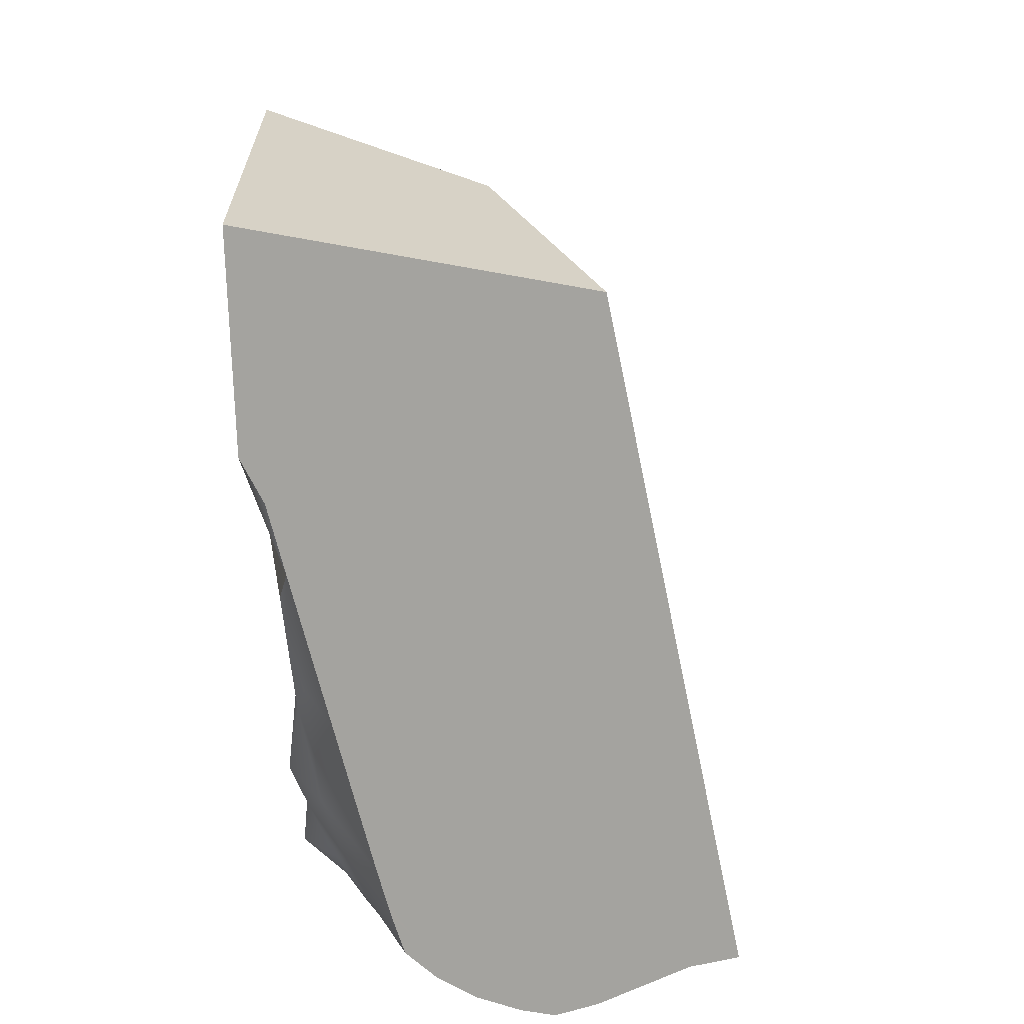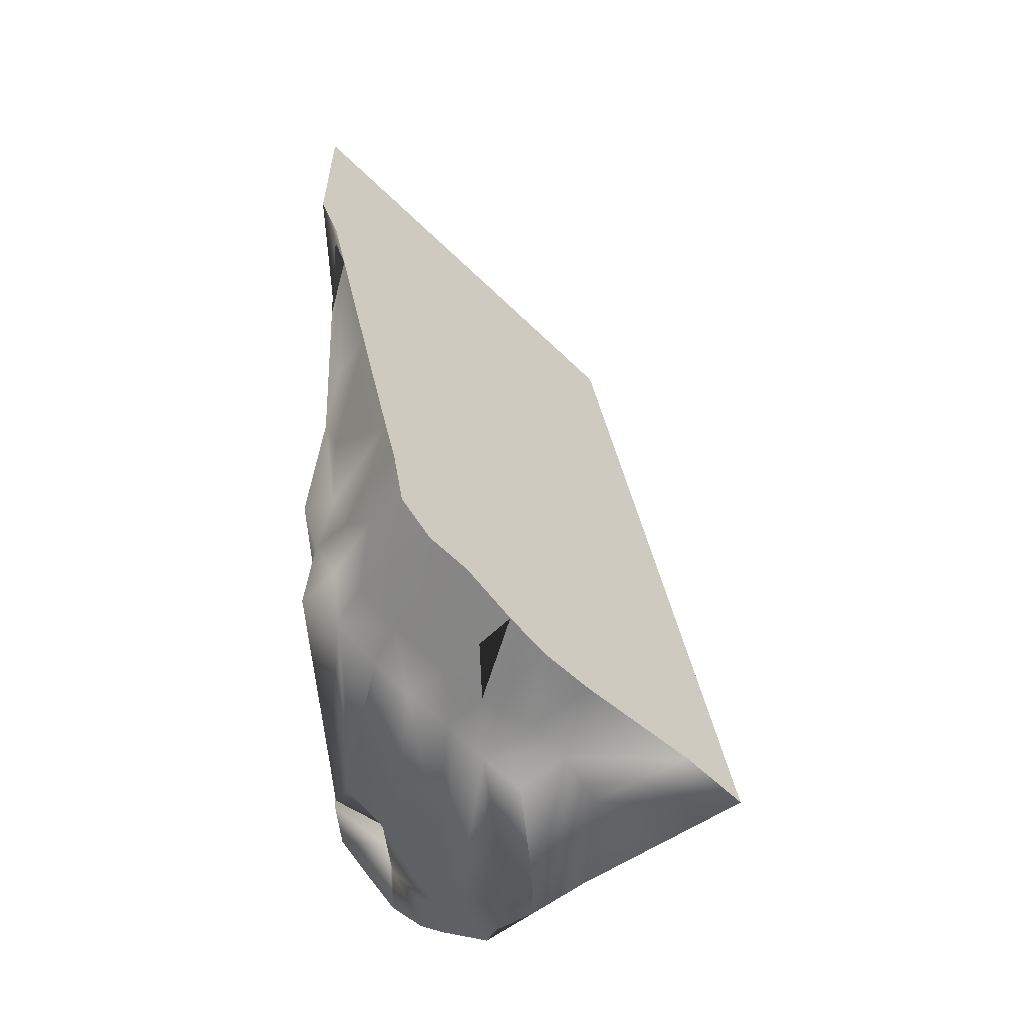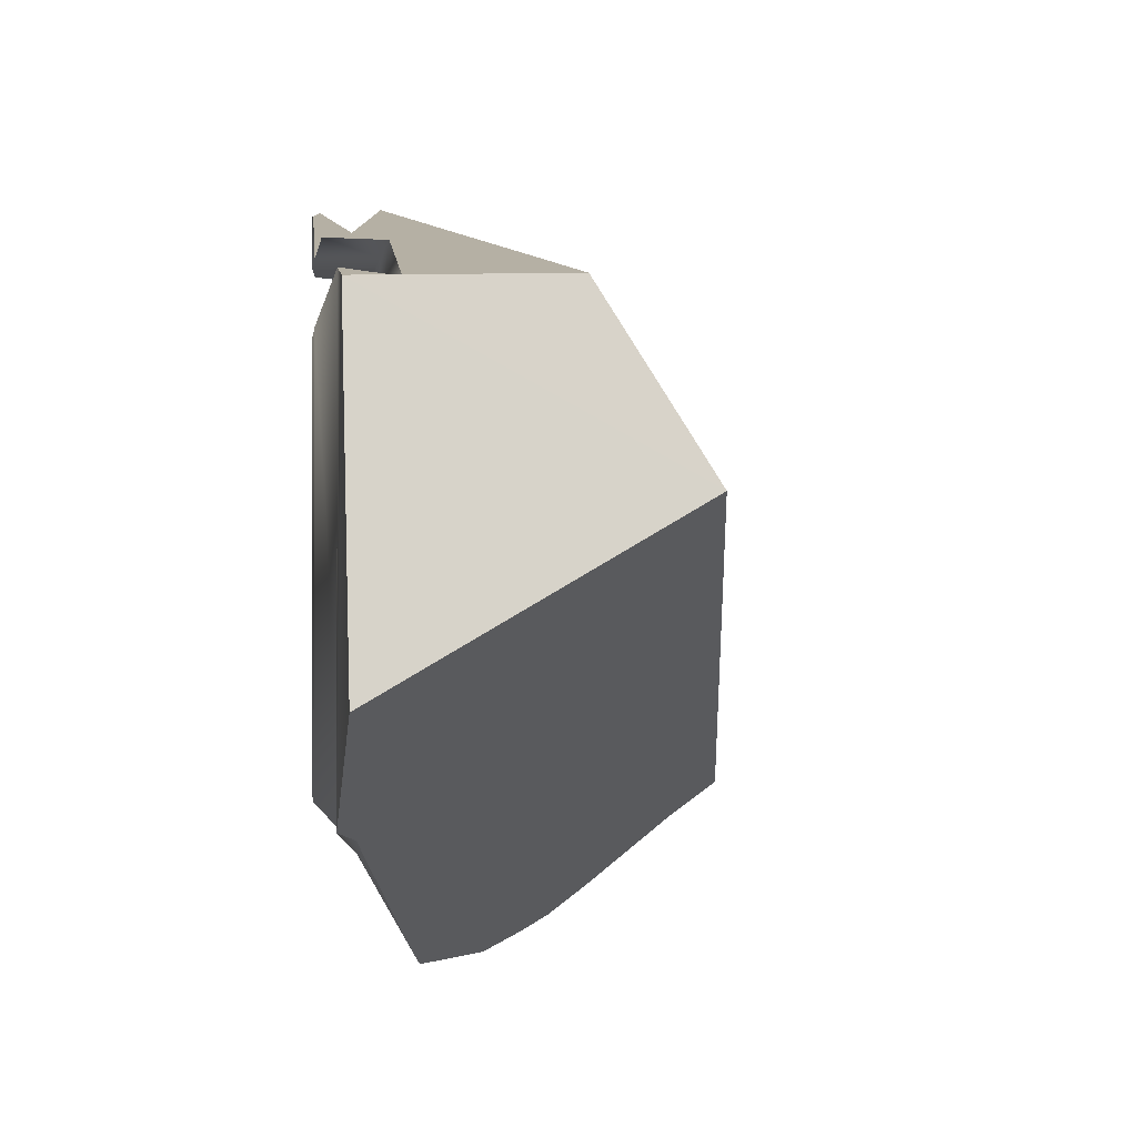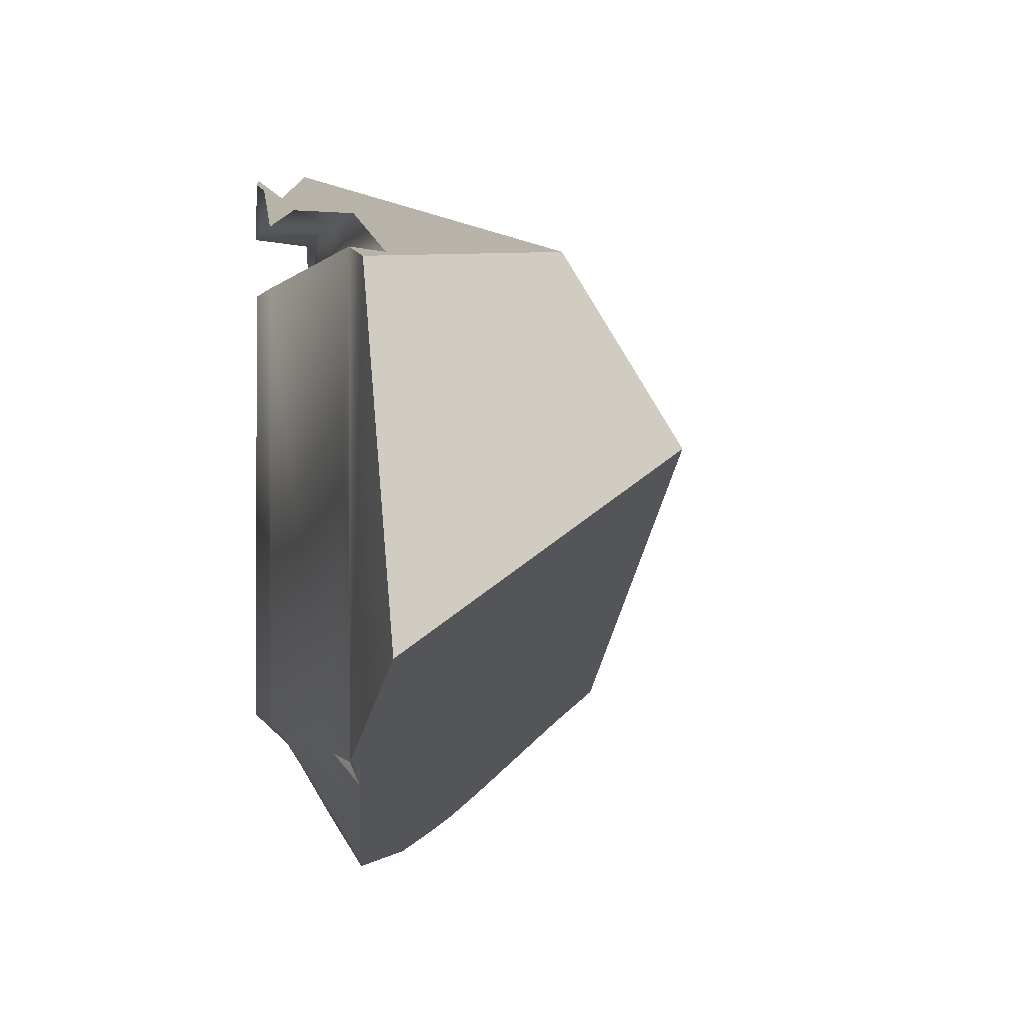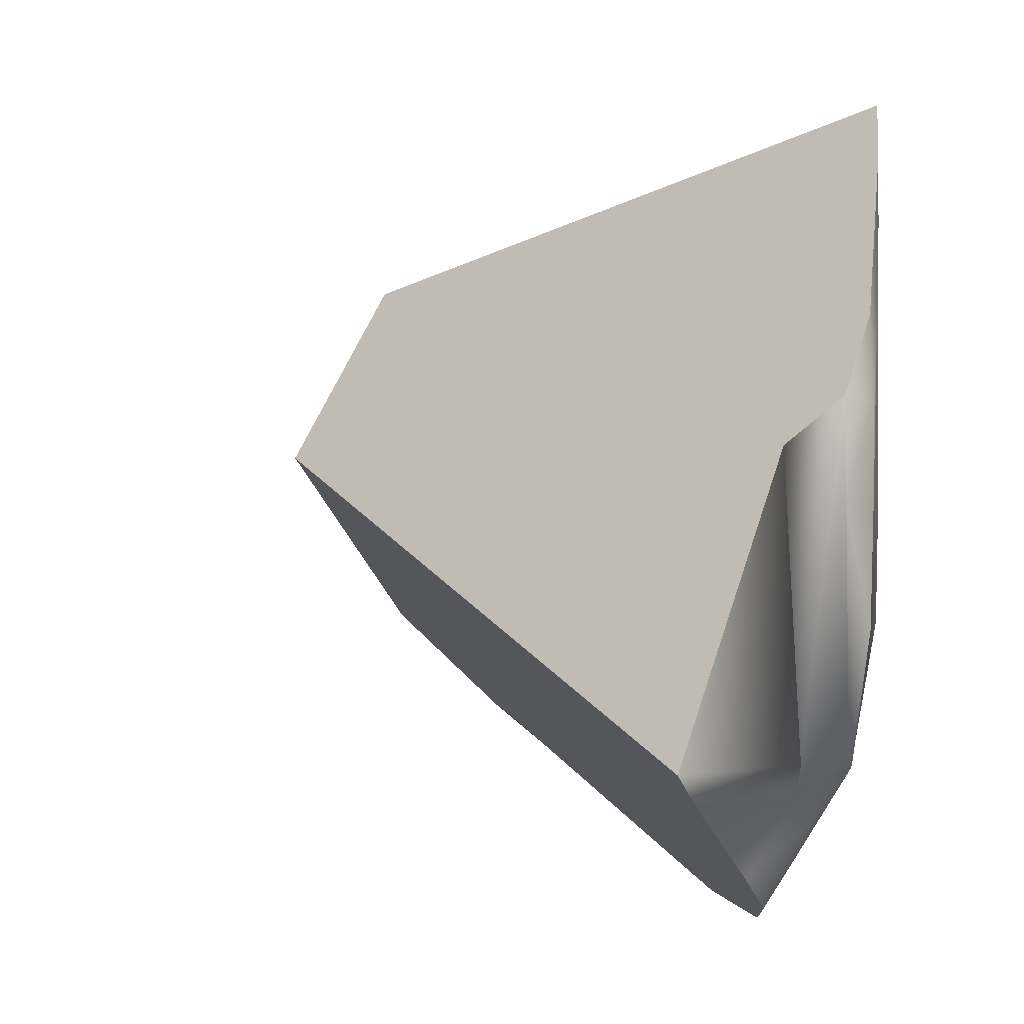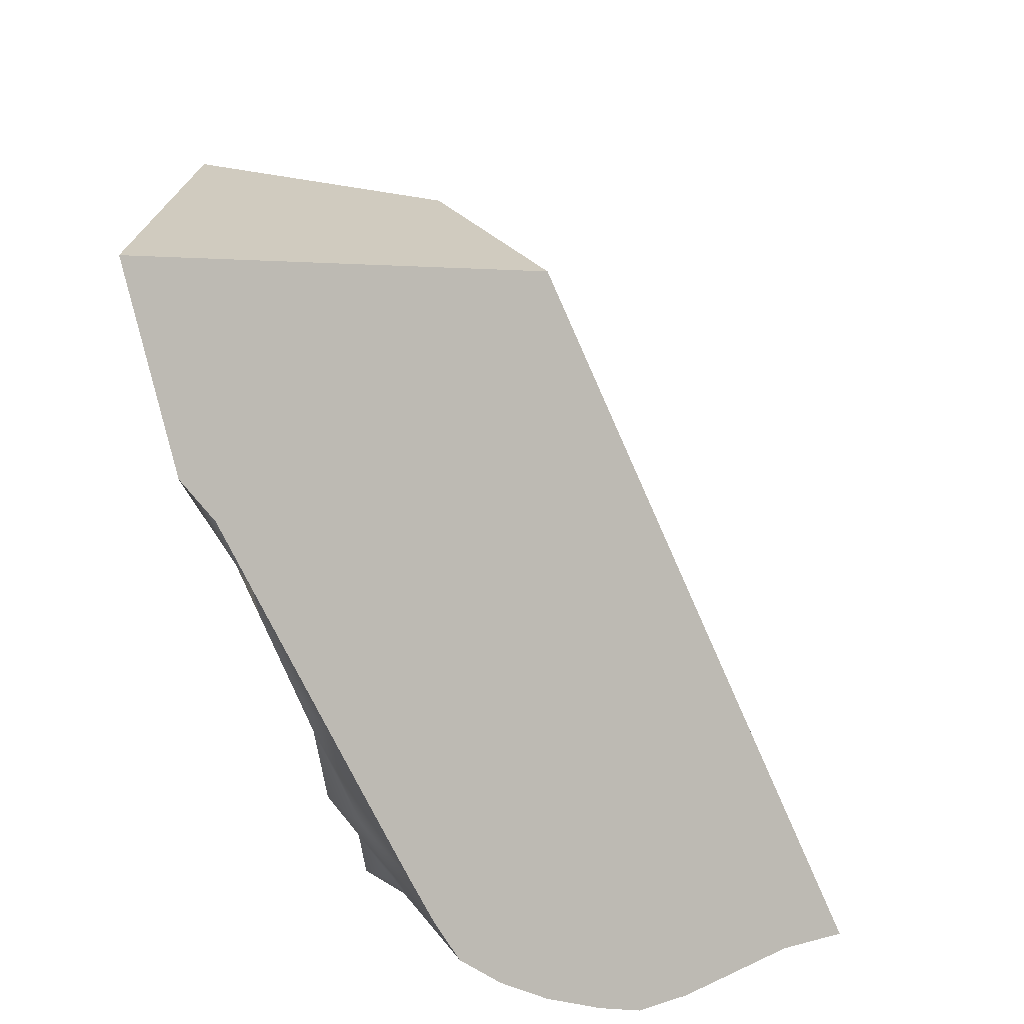
<metadata>
{"format":"obj","ext":"obj","renderer":"f3d","projection":"perspective","resolution":1024,"background":"white","views":[{"elev":-45.3,"azim":-177.6,"up":"+Z"},{"elev":-31.3,"azim":179.5,"up":"+Y"},{"elev":-1.6,"azim":172.2,"up":"+Z"},{"elev":-0.1,"azim":164.9,"up":"+Z"},{"elev":-0.7,"azim":-40.5,"up":"+Z"},{"elev":-50.0,"azim":-164.5,"up":"+Z"}]}
</metadata>
<code>
o Hammer_cell.003
v -1.71 -0.642 -3.946
v -1.053 -0.6723 -2.916
v -0.324 -4.054 -2.894
v 0.1415 -3.269 -2.956
v 0.08685 -3.55 -2.956
v -0.1992 -3.134 -2.956
v -0.2554 -3.408 -2.956
v -0.9566 -4.425 -5.583
v 0.04558 -1.275 -5.582
v -1.592 -4.664 -5.527
v -0.1388 -3.055 -5.888
v -0.4111 -4.127 -4.244
v -1.041 -4.623 -3.323
v -0.2219 -3.311 -2.587
v 0.119 -3.451 -2.587
v 0.1318 -3.375 -5.527
v -1.172 -4.598 -5.556
v -0.04177 -3.756 -3.599
v 0.1518 -2.724 -2.956
v -0.1924 -2.612 -2.956
v -0.79 -4.452 -3.318
v -0.5144 -4.221 -3.194
v -1.428 -4.478 -5.72
v 0.04489 -1.579 -5.582
v 0.04357 -2.155 -5.583
v 0.1475 -3.124 -2.587
v 0.1518 -2.725 -2.587
v 0.1518 -2.724 -5.527
v -0.1938 -2.995 -2.587
v -0.1924 -2.612 -2.587
v -0.03342 -2.38 -5.72
v -0.2079 -0.6506 -2.956
v -0.2058 -0.9492 -2.956
v -0.521 -4.034 -5.627
v -0.2331 -3.494 -5.885
v -1.237 -4.361 -5.885
v -0.9524 -4.191 -5.883
v -0.7351 -4.016 -5.881
v -0.4436 -3.749 -5.882
v -0.4944 -3.225 -6.453
v -0.3215 -3.845 -5.628
v -0.1114 -3.834 -4.241
v -0.1993 -3.925 -4.884
v -0.2841 -4.01 -3.588
v -0.03574 -2.797 -5.721
v -0.6638 -4.349 -2.991
v -0.524 -4.231 -2.784
v -0.6695 -4.353 -4.279
v -0.5266 -4.231 -3.672
v -0.7567 -4.235 -5.628
v -0.4942 -3.718 -2.771
v -0.2691 -3.743 -2.588
v -0.2692 -3.743 -2.955
v 0.06458 -3.028 -5.57
v -0.9757 -4.588 -4.287
v -0.9757 -4.588 -3.754
v -1.039 -4.623 -4.89
v -0.6569 -3.474 -6.45
v -0.6457 -3.729 -6.138
v -0.2796 -2.852 -6.148
v -0.0321 -1.851 -5.719
v -0.9363 -3.979 -6.139
v -0.1108 -3.834 -2.273
v -1.262 -4.663 -4.28
v -1.27 -4.663 -3.731
v -0.06734 -3.301 -5.72
v -0.09744 -3.57 -5.631
v -0.4027 -3.466 -6.141
v -0.3 -3.184 -6.145
v 0.1519 -1.917 -2.587
v 0.1415 -3.27 -2.27
v 0.08694 -3.55 -2.205
v 0.1519 -0.3507 -2.956
v -0.1976 -1.961 -2.587
v -0.2912 -4.016 -2.106
v -0.503 -4.21 -2.255
v -0.6632 -4.348 -2.514
v -0.8666 -3.676 -6.448
v -1.108 -3.936 -6.365
v 0.1519 0.6955 -4.958
v 0.1519 -0.3179 -5.527
v -0.38 -2.645 -6.331
v -0.2026 -1.797 -6.022
v -0.302 -2.274 -6.196
v -0.02996 -0.9639 -5.718
v -0.4395 -2.913 -6.425
v -1.546 -4.249 -6.125
v -2.108 -4.478 -5.72
v 0.1506 -2.941 -2.347
v -0.9758 -4.588 -3.018
v 0.1519 0.000963 -3.038
v -2.421 -4.664 -5.527
v 0.04695 -0.5898 -5.581
v -1.592 -4.553 -3.983
v -1.297 -4.114 -6.286
f 2 74 33
f 87 1 78
f 33 74 20
f 23 8 17
f 67 41 39
f 39 34 38
f 24 61 85
f 53 44 18
f 42 44 12
f 42 41 67
f 19 54 28
f 14 7 6
f 46 22 3
f 90 21 46
f 44 22 49
f 38 34 50
f 83 61 31
f 73 9 85
f 7 51 53
f 94 10 23
f 3 51 52
f 58 78 86
f 85 93 81
f 3 53 51
f 25 31 61
f 21 90 13
f 15 71 72
f 67 4 5
f 64 65 17
f 92 10 94
f 88 10 92
f 36 87 95
f 57 64 17
f 6 30 29
f 50 8 37
f 8 36 37
f 57 17 8
f 94 23 65
f 26 14 29
f 95 37 36
f 40 68 58
f 68 39 59
f 60 45 11
f 61 24 25
f 26 89 71
f 12 49 48
f 62 79 78
f 79 38 37
f 43 12 34
f 21 56 55
f 45 25 28
f 93 9 24
f 52 75 3
f 56 64 55
f 88 87 23
f 1 94 65
f 1 91 80
f 67 35 66
f 68 40 69
f 69 66 35
f 69 11 66
f 71 89 63
f 89 27 63
f 70 63 27
f 63 72 71
f 32 73 91
f 2 75 74
f 75 63 74
f 63 70 74
f 32 91 2
f 33 32 2
f 92 1 88
f 78 79 87
f 95 87 79
f 87 88 1
f 67 5 18
f 74 30 20
f 39 41 34
f 35 67 39
f 18 44 42
f 85 93 24
f 5 53 18
f 53 3 44
f 82 31 45
f 67 18 42
f 41 42 43
f 45 54 11
f 19 4 54
f 77 46 47
f 47 46 3
f 46 21 22
f 76 47 3
f 77 47 76
f 8 50 21
f 46 77 90
f 48 49 21
f 49 22 21
f 21 50 48
f 12 44 49
f 44 3 22
f 37 38 50
f 82 84 31
f 84 83 31
f 73 19 24
f 19 28 25
f 25 24 19
f 73 24 9
f 80 91 81
f 91 73 81
f 85 81 73
f 61 83 85
f 80 81 1
f 81 93 1
f 93 85 1
f 85 83 1
f 83 84 1
f 84 82 1
f 1 82 78
f 82 86 78
f 40 58 86
f 60 69 86
f 28 54 45
f 54 16 66
f 25 45 31
f 15 26 71
f 23 17 65
f 29 14 6
f 88 23 10
f 36 23 87
f 57 55 64
f 16 67 66
f 6 20 30
f 36 8 23
f 21 13 56
f 52 51 14
f 26 15 14
f 27 26 29
f 30 27 29
f 30 74 70
f 30 70 27
f 15 52 14
f 7 14 51
f 62 95 79
f 95 62 37
f 58 68 59
f 68 35 39
f 78 58 59
f 82 60 86
f 60 82 45
f 67 16 4
f 48 50 34
f 48 34 12
f 59 62 78
f 59 39 38
f 62 59 38
f 79 62 38
f 62 79 37
f 19 73 33
f 33 73 32
f 33 20 19
f 4 19 6
f 5 4 7
f 4 6 7
f 19 20 6
f 34 41 43
f 43 42 12
f 8 21 55
f 76 3 75
f 93 85 9
f 26 27 89
f 52 72 63
f 52 63 75
f 5 7 53
f 56 65 64
f 56 13 65
f 8 55 57
f 72 52 15
f 75 2 76
f 2 1 65
f 1 92 94
f 77 2 65
f 77 76 2
f 90 77 65
f 13 90 65
f 16 54 4
f 1 2 91
f 66 11 54
f 35 68 69
f 40 86 69
f 69 60 11

</code>
